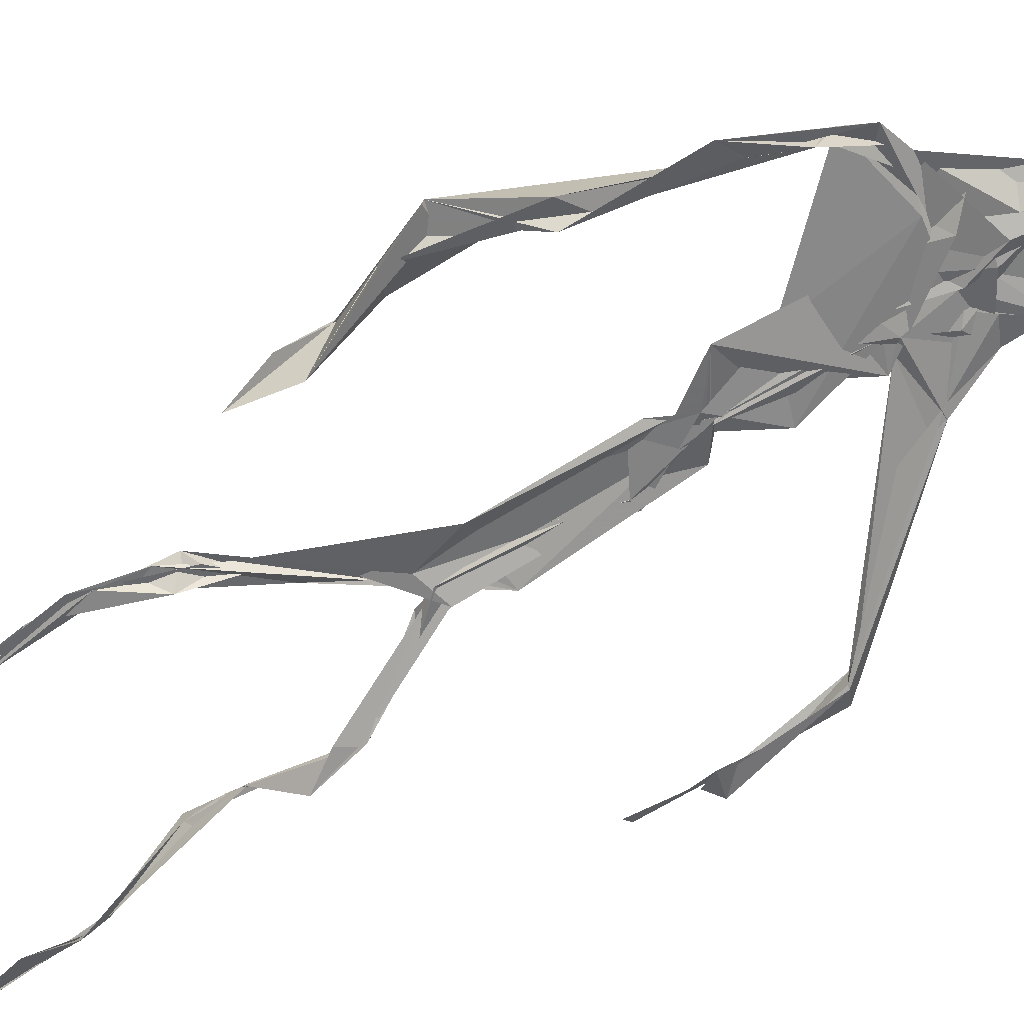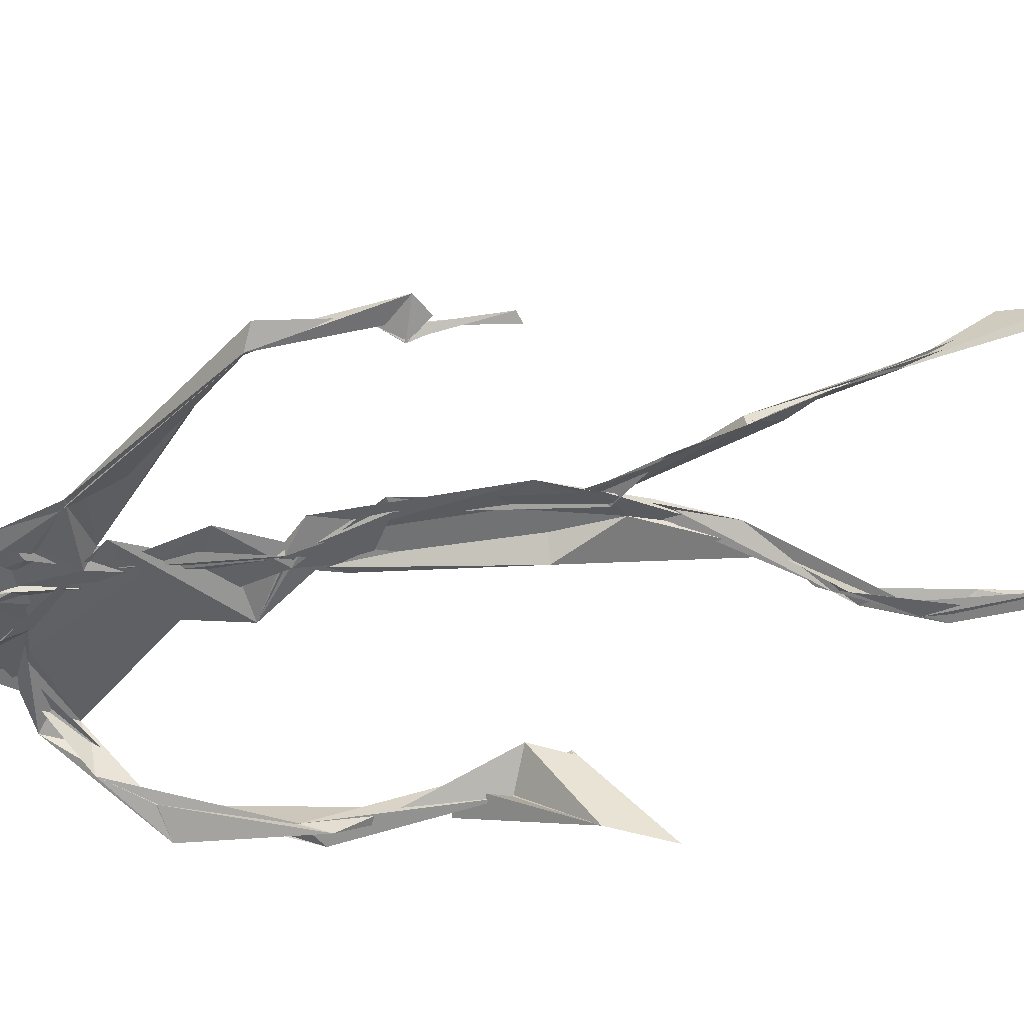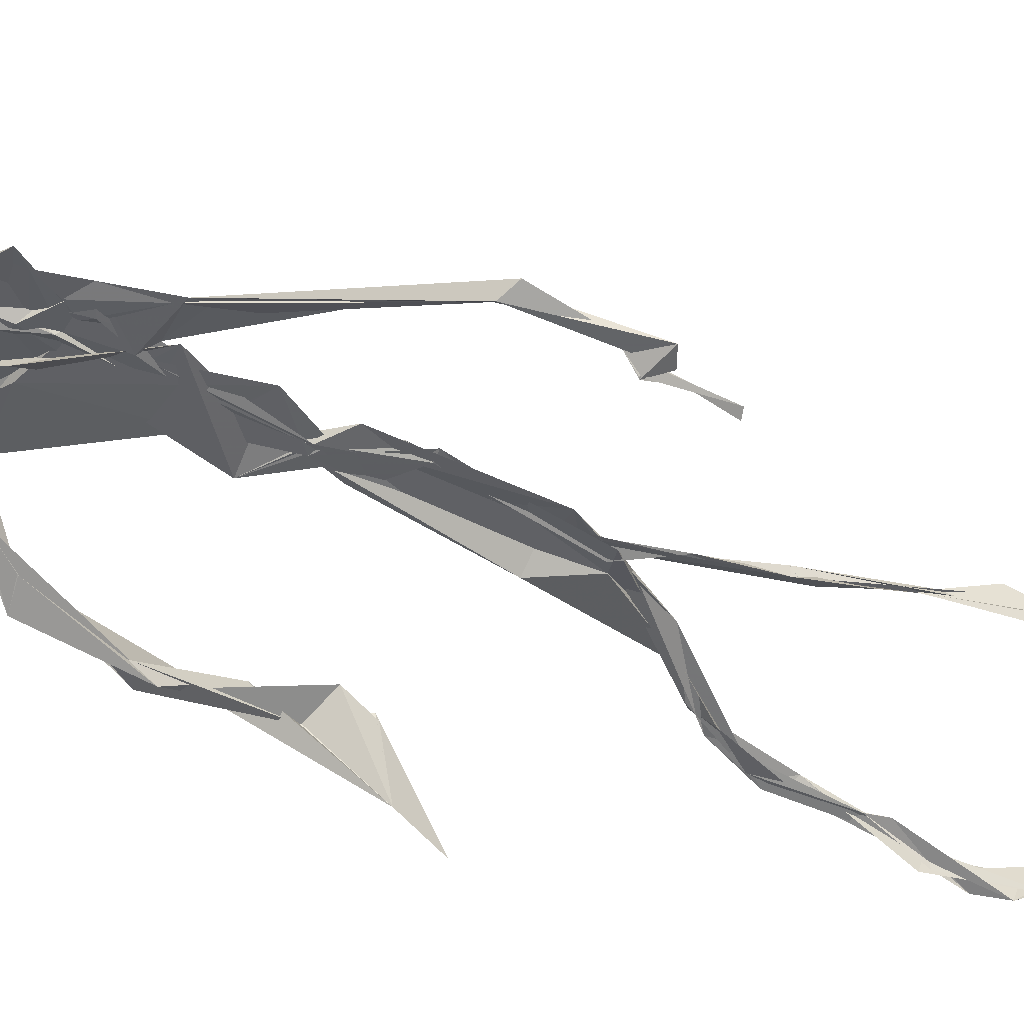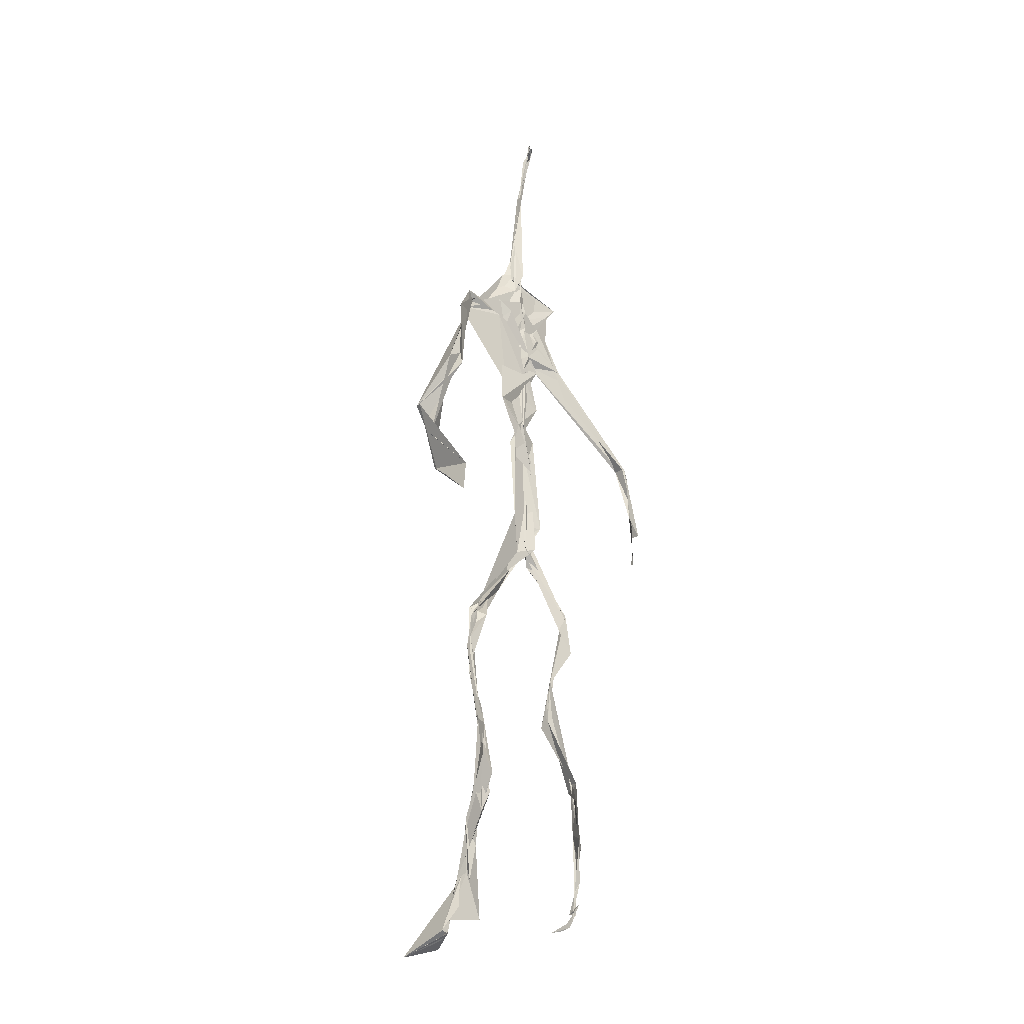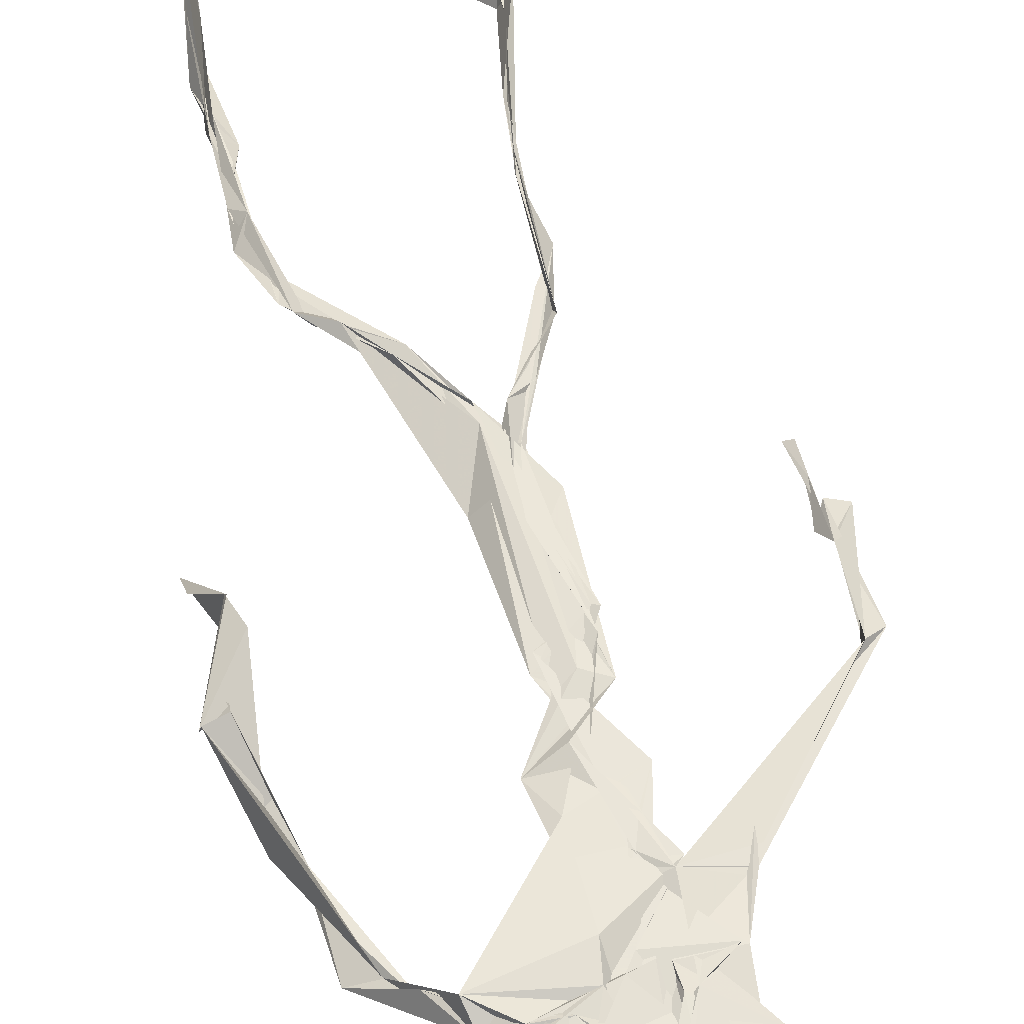
<metadata>
{"format":"obj","ext":"obj","renderer":"f3d","projection":"perspective","resolution":1024,"background":"white","views":[{"elev":-58.7,"azim":123.9,"up":"+Z"},{"elev":-50.5,"azim":-78.6,"up":"+Z"},{"elev":-44.6,"azim":-119.5,"up":"+Z"},{"elev":-25.5,"azim":133.8,"up":"+Y"},{"elev":59.1,"azim":164.9,"up":"+Z"}]}
</metadata>
<code>
v 0.4378 0.2335 0.4744
v 0.5498 0.3621 0.4765
v 0.4756 0.5297 0.4866
v 0.5094 0.7284 0.4826
v 0.4612 0.681 0.4852
v 0.3791 0.4568 0.452
v 0.5701 0.2286 0.4592
v 0.5708 0.3055 0.4769
v 0.5201 0.7227 0.4902
v 0.5194 0.3984 0.4929
v 0.4944 0.4838 0.4878
v 0.4459 0.353 0.4713
v 0.4933 0.8399 0.4877
v 0.4925 0.6982 0.4822
v 0.4746 0.4717 0.4814
v 0.5581 0.08753 0.5109
v 0.5929 0.6487 0.4616
v 0.455 0.716 0.4791
v 0.4352 0.2451 0.4841
v 0.4924 0.4468 0.4866
v 0.5517 0.1576 0.4854
v 0.6259 0.5102 0.4717
v 0.4369 0.2478 0.4849
v 0.4937 0.8792 0.4792
v 0.4889 0.873 0.4825
v 0.5591 0.0986 0.5093
v 0.579 0.6709 0.4684
v 0.4355 0.1856 0.4761
v 0.554 0.1326 0.5049
v 0.455 0.3265 0.489
v 0.5143 0.614 0.4879
v 0.5011 0.5726 0.4836
v 0.5584 0.3701 0.4899
v 0.4977 0.5922 0.4858
v 0.4939 0.6322 0.4862
v 0.5084 0.7169 0.4812
v 0.5585 0.2731 0.4728
v 0.5065 0.5431 0.4872
v 0.3771 0.5607 0.459
v 0.4324 0.1358 0.4814
v 0.4485 0.2896 0.5061
v 0.5623 0.3601 0.4825
v 0.4979 0.7378 0.4806
v 0.5686 0.2606 0.4672
v 0.4937 0.835 0.4923
v 0.464 0.7059 0.4808
v 0.4803 0.5421 0.489
v 0.5246 0.5921 0.4823
v 0.4342 0.1373 0.4817
v 0.4902 0.8793 0.4771
v 0.5316 0.695 0.492
v 0.5585 0.08737 0.5102
v 0.5244 0.6848 0.487
v 0.4922 0.5549 0.4886
v 0.5579 0.1969 0.4633
v 0.4333 0.1223 0.4834
v 0.5622 0.2121 0.4565
v 0.4333 0.1896 0.4835
v 0.4317 0.1267 0.4827
v 0.4536 0.6523 0.4814
v 0.4319 0.1093 0.4896
v 0.4936 0.4693 0.4866
v 0.4342 0.2353 0.4822
v 0.4938 0.4458 0.4819
v 0.4866 0.6523 0.4841
v 0.4589 0.373 0.4739
v 0.5639 0.08943 0.5115
v 0.4766 0.673 0.4834
v 0.4539 0.3878 0.4742
v 0.4902 0.8887 0.4742
v 0.4838 0.4468 0.4793
v 0.4548 0.3867 0.4693
v 0.4313 0.1462 0.478
v 0.5669 0.6925 0.485
v 0.5136 0.4732 0.4769
v 0.4842 0.6931 0.4873
v 0.4546 0.3836 0.4704
v 0.3781 0.5617 0.4699
v 0.3736 0.4985 0.4548
v 0.556 0.08349 0.5202
v 0.5402 0.6969 0.4929
v 0.4309 0.1198 0.4829
v 0.3778 0.501 0.4514
v 0.5185 0.6855 0.4903
v 0.5522 0.1364 0.5037
v 0.5652 0.252 0.4702
v 0.4787 0.5619 0.4866
v 0.4942 0.5738 0.4831
v 0.4496 0.2128 0.4643
v 0.4358 0.1927 0.4744
v 0.4889 0.6463 0.486
v 0.4978 0.8853 0.4694
v 0.506 0.7273 0.486
v 0.3789 0.561 0.4601
v 0.5501 0.6943 0.4931
v 0.4863 0.4307 0.4883
v 0.5038 0.5851 0.4893
v 0.4745 0.6879 0.4841
v 0.436 0.1069 0.5077
v 0.497 0.8752 0.4805
v 0.4862 0.5217 0.4879
v 0.4413 0.623 0.4799
v 0.5626 0.2843 0.4738
v 0.4987 0.6473 0.487
v 0.4322 0.1152 0.4856
v 0.432 0.1191 0.4861
v 0.4966 0.6787 0.4867
v 0.5057 0.733 0.4898
v 0.4911 0.8797 0.4766
v 0.4944 0.8962 0.4748
v 0.4826 0.5287 0.4853
v 0.4636 0.6794 0.4855
v 0.6081 0.6454 0.4542
v 0.5513 0.09487 0.4808
v 0.4957 0.5771 0.4839
v 0.4919 0.5658 0.4853
v 0.5685 0.3367 0.4773
v 0.5585 0.09805 0.5104
v 0.5608 0.178 0.4887
v 0.4936 0.7378 0.487
v 0.3672 0.5557 0.4644
v 0.5828 0.6656 0.4814
v 0.4345 0.1762 0.4731
v 0.4296 0.2294 0.4911
v 0.4984 0.8929 0.4689
v 0.4934 0.8275 0.4913
v 0.455 0.3291 0.4888
v 0.5007 0.7388 0.4818
v 0.4859 0.4505 0.4855
v 0.548 0.07868 0.5322
v 0.5004 0.4298 0.4908
v 0.4942 0.8846 0.4751
v 0.5514 0.3755 0.4848
v 0.5279 0.7078 0.4899
v 0.5532 0.6886 0.4909
v 0.4509 0.2927 0.4956
v 0.5648 0.2046 0.4753
v 0.5149 0.6665 0.4928
v 0.6162 0.4729 0.437
v 0.3614 0.4942 0.4571
v 0.5 0.7076 0.4822
v 0.6233 0.5355 0.4819
v 0.5261 0.4047 0.4975
v 0.5499 0.1216 0.493
v 0.6365 0.5376 0.4758
v 0.4339 0.1363 0.482
v 0.4315 0.1497 0.4812
v 0.5499 0.1275 0.5117
v 0.6257 0.4645 0.4533
v 0.5622 0.07414 0.5588
v 0.433 0.1074 0.4973
v 0.6354 0.538 0.4806
v 0.6079 0.5935 0.4547
v 0.6128 0.4837 0.4796
v 0.5105 0.7356 0.4881
v 0.4748 0.5984 0.4847
v 0.3738 0.5103 0.4577
v 0.4915 0.6829 0.4836
v 0.4794 0.6454 0.4887
v 0.4942 0.8856 0.4749
v 0.3787 0.5002 0.451
v 0.441 0.182 0.469
v 0.4301 0.1338 0.4863
v 0.5707 0.6766 0.4934
v 0.4504 0.2975 0.4987
v 0.3742 0.4585 0.4543
v 0.4901 0.694 0.4867
v 0.4312 0.1208 0.4908
v 0.4533 0.3159 0.4942
v 0.4796 0.5296 0.4888
v 0.4671 0.7202 0.4831
v 0.5691 0.2542 0.4597
v 0.564 0.3133 0.4831
v 0.5593 0.1743 0.4891
v 0.4913 0.8425 0.4898
v 0.4742 0.6397 0.4852
v 0.5418 0.3819 0.4937
v 0.5507 0.1439 0.4987
v 0.5044 0.563 0.4856
v 0.3743 0.4766 0.4546
v 0.6086 0.502 0.4836
v 0.6255 0.4427 0.43
v 0.3718 0.4886 0.4558
v 0.4328 0.1275 0.4776
v 0.5594 0.09235 0.511
v 0.5174 0.7344 0.4893
v 0.5732 0.3267 0.4765
v 0.6133 0.4816 0.4767
v 0.5517 0.1367 0.4961
v 0.4822 0.6777 0.4856
v 0.56 0.1827 0.4706
v 0.6106 0.58 0.449
v 0.4999 0.4396 0.489
v 0.6216 0.5855 0.4535
v 0.5099 0.5523 0.4862
v 0.4326 0.1195 0.485
v 0.4935 0.88 0.4784
v 0.513 0.6922 0.4817
v 0.4714 0.4197 0.4799
v 0.4985 0.8872 0.468
v 0.502 0.4407 0.485
v 0.4337 0.115 0.4854
v 0.4981 0.8834 0.4711
v 0.4479 0.6493 0.4805
v 0.5029 0.6737 0.4876
v 0.5675 0.2489 0.4617
v 0.5061 0.7581 0.4887
v 0.4908 0.6806 0.486
v 0.4979 0.7291 0.4883
f 23 165 30
f 135 74 122
f 174 29 55
f 6 166 180
f 97 87 48
f 108 43 155
f 32 116 195
f 151 61 184
f 128 51 120
f 27 95 122
f 119 144 21
f 133 187 173
f 49 196 73
f 156 53 31
f 101 88 47
f 48 176 97
f 31 48 116
f 112 205 14
f 1 19 58
f 97 91 88
f 153 22 194
f 59 61 40
f 64 129 199
f 69 169 136
f 128 120 207
f 17 194 152
f 17 113 74
f 190 159 68
f 90 23 28
f 180 166 83
f 81 84 74
f 80 148 150
f 179 75 195
f 160 109 203
f 11 129 47
f 127 136 124
f 107 95 53
f 99 151 105
f 191 172 55
f 25 207 45
f 149 182 154
f 35 115 159
f 94 78 60
f 118 52 26
f 68 159 91
f 22 142 139
f 14 205 134
f 38 32 3
f 53 156 107
f 100 160 70
f 208 46 167
f 201 170 195
f 110 126 25
f 173 8 33
f 39 121 183
f 85 67 178
f 39 183 140
f 3 170 62
f 39 204 121
f 131 10 15
f 117 8 103
f 142 22 153
f 181 188 145
f 169 165 19
f 140 161 157
f 155 13 45
f 99 105 61
f 195 116 179
f 57 178 119
f 177 193 33
f 83 79 161
f 160 203 70
f 97 88 87
f 118 67 16
f 171 93 167
f 12 77 30
f 178 67 144
f 62 71 131
f 62 20 3
f 166 79 83
f 208 104 65
f 39 94 204
f 207 120 4
f 21 7 119
f 171 46 18
f 47 88 34
f 94 140 78
f 44 57 37
f 147 90 40
f 121 159 78
f 93 4 120
f 134 84 36
f 43 175 13
f 119 7 57
f 11 66 129
f 55 29 148
f 189 21 114
f 12 30 72
f 125 50 132
f 20 66 11
f 54 48 87
f 89 124 1
f 155 45 4
f 195 75 201
f 109 92 197
f 137 85 57
f 105 151 196
f 120 158 167
f 155 43 13
f 44 8 173
f 145 152 181
f 205 176 198
f 26 114 118
f 154 182 139
f 66 77 12
f 187 10 42
f 203 197 70
f 26 185 29
f 96 69 77
f 186 128 9
f 70 200 24
f 1 124 136
f 175 100 70
f 152 192 17
f 80 16 85
f 200 50 24
f 56 184 61
f 161 79 180
f 89 1 162
f 37 57 7
f 81 135 9
f 131 42 10
f 47 129 101
f 80 85 148
f 46 5 98
f 49 73 58
f 8 37 103
f 46 98 18
f 201 177 143
f 202 59 163
f 163 59 40
f 69 96 72
f 78 140 157
f 17 74 164
f 162 146 123
f 185 150 148
f 181 152 194
f 197 200 70
f 169 72 165
f 158 107 104
f 111 3 11
f 187 42 86
f 68 76 190
f 53 164 31
f 69 136 127
f 152 145 142
f 23 63 28
f 163 40 28
f 29 174 189
f 116 32 31
f 190 98 60
f 98 76 18
f 24 125 13
f 25 92 110
f 58 162 1
f 49 58 147
f 66 20 77
f 197 203 109
f 166 6 79
f 142 145 139
f 43 36 126
f 132 50 92
f 74 113 122
f 204 65 159
f 83 183 157
f 175 43 126
f 4 45 207
f 65 204 5
f 141 158 120
f 10 187 133
f 159 88 91
f 174 21 189
f 108 18 76
f 209 76 14
f 94 102 204
f 106 82 202
f 193 10 33
f 105 147 40
f 194 22 181
f 200 197 50
f 3 32 170
f 196 147 105
f 62 15 87
f 147 58 90
f 83 157 180
f 68 91 112
f 160 100 126
f 180 79 6
f 89 162 123
f 137 57 44
f 101 62 87
f 75 179 193
f 155 93 171
f 36 84 81
f 134 209 14
f 199 12 72
f 41 63 23
f 109 160 110
f 82 146 168
f 192 142 153
f 114 144 118
f 46 171 167
f 16 150 52
f 61 151 99
f 38 111 115
f 135 81 74
f 121 204 159
f 73 146 162
f 55 172 86
f 136 169 19
f 73 162 58
f 45 132 25
f 164 27 17
f 112 91 205
f 35 104 156
f 77 62 96
f 170 32 195
f 176 205 91
f 201 71 170
f 117 2 8
f 51 128 186
f 13 175 24
f 16 67 85
f 143 131 71
f 28 40 90
f 29 189 26
f 32 38 156
f 59 56 61
f 138 31 164
f 159 190 60
f 133 173 33
f 167 158 208
f 186 9 135
f 62 101 64
f 152 142 192
f 164 74 84
f 103 86 42
f 121 78 157
f 132 92 25
f 23 30 41
f 13 125 45
f 4 93 155
f 188 181 139
f 169 69 72
f 202 163 106
f 62 170 71
f 89 28 63
f 202 56 59
f 107 141 95
f 189 114 26
f 137 44 191
f 7 21 174
f 46 208 5
f 104 107 156
f 139 182 188
f 64 101 129
f 207 36 9
f 154 145 188
f 43 209 36
f 146 82 106
f 157 183 121
f 123 28 89
f 172 44 173
f 151 184 196
f 63 124 89
f 24 175 70
f 106 163 123
f 54 193 179
f 122 113 27
f 165 72 30
f 138 176 48
f 168 146 73
f 95 51 122
f 35 159 65
f 138 84 198
f 136 19 1
f 84 138 164
f 64 96 62
f 22 139 181
f 172 173 86
f 77 69 127
f 35 156 38
f 55 148 191
f 177 75 193
f 15 10 193
f 65 104 35
f 185 26 52
f 106 123 146
f 93 120 167
f 12 199 129
f 165 23 19
f 88 101 87
f 190 76 98
f 209 108 76
f 117 42 143
f 102 94 60
f 183 161 140
f 48 54 179
f 207 9 128
f 154 139 145
f 90 58 19
f 171 18 155
f 31 138 48
f 105 40 61
f 133 33 10
f 209 134 36
f 164 95 27
f 30 77 127
f 179 116 48
f 193 54 15
f 29 185 148
f 68 112 76
f 100 175 126
f 115 111 47
f 149 154 188
f 47 111 11
f 197 92 50
f 9 36 81
f 192 113 17
f 184 56 168
f 37 8 44
f 156 31 32
f 16 52 118
f 130 52 150
f 201 75 177
f 97 176 91
f 3 111 38
f 120 51 141
f 55 206 174
f 17 27 194
f 2 33 8
f 108 155 18
f 83 161 183
f 143 71 201
f 39 140 94
f 53 95 164
f 30 127 41
f 172 191 44
f 66 12 129
f 168 73 196
f 37 7 103
f 207 25 126
f 113 153 27
f 177 33 2
f 62 131 15
f 174 206 7
f 113 192 153
f 95 141 51
f 122 51 135
f 143 177 2
f 20 62 77
f 20 11 3
f 34 88 159
f 117 103 42
f 34 159 115
f 28 123 163
f 206 86 103
f 102 5 204
f 60 78 159
f 207 126 36
f 206 103 7
f 150 185 130
f 15 54 87
f 148 85 191
f 173 187 86
f 52 130 185
f 119 178 144
f 49 147 196
f 178 57 85
f 144 114 21
f 158 141 107
f 124 63 127
f 196 184 168
f 35 38 115
f 202 82 56
f 2 117 143
f 138 198 176
f 110 160 126
f 132 45 125
f 209 43 108
f 131 143 42
f 208 158 104
f 188 182 149
f 80 150 16
f 186 135 51
f 199 96 64
f 5 60 98
f 41 127 63
f 72 96 199
f 125 24 50
f 90 19 23
f 67 118 144
f 112 14 76
f 109 110 92
f 168 56 82
f 84 134 198
f 206 55 86
f 205 198 134
f 102 60 5
f 137 191 85
f 194 27 153
f 161 180 157
f 47 34 115
f 65 5 208

</code>
